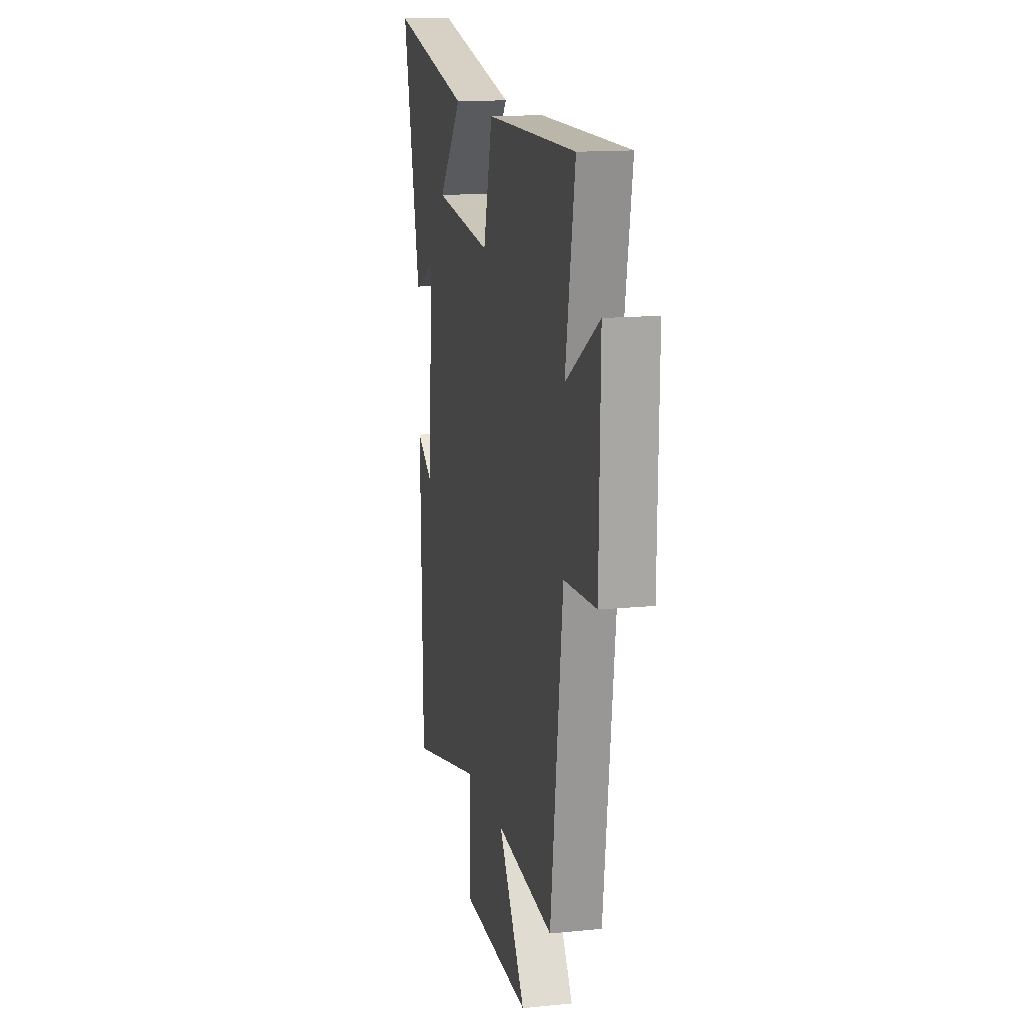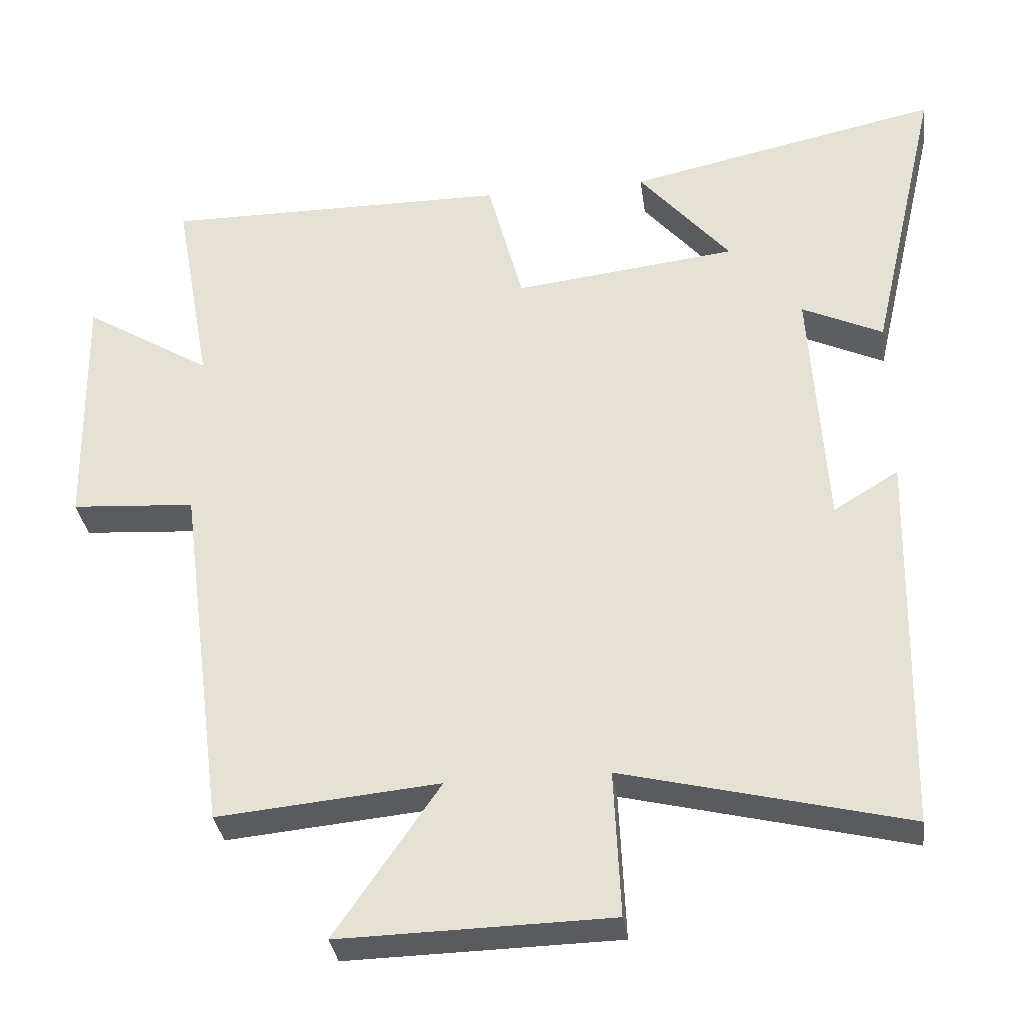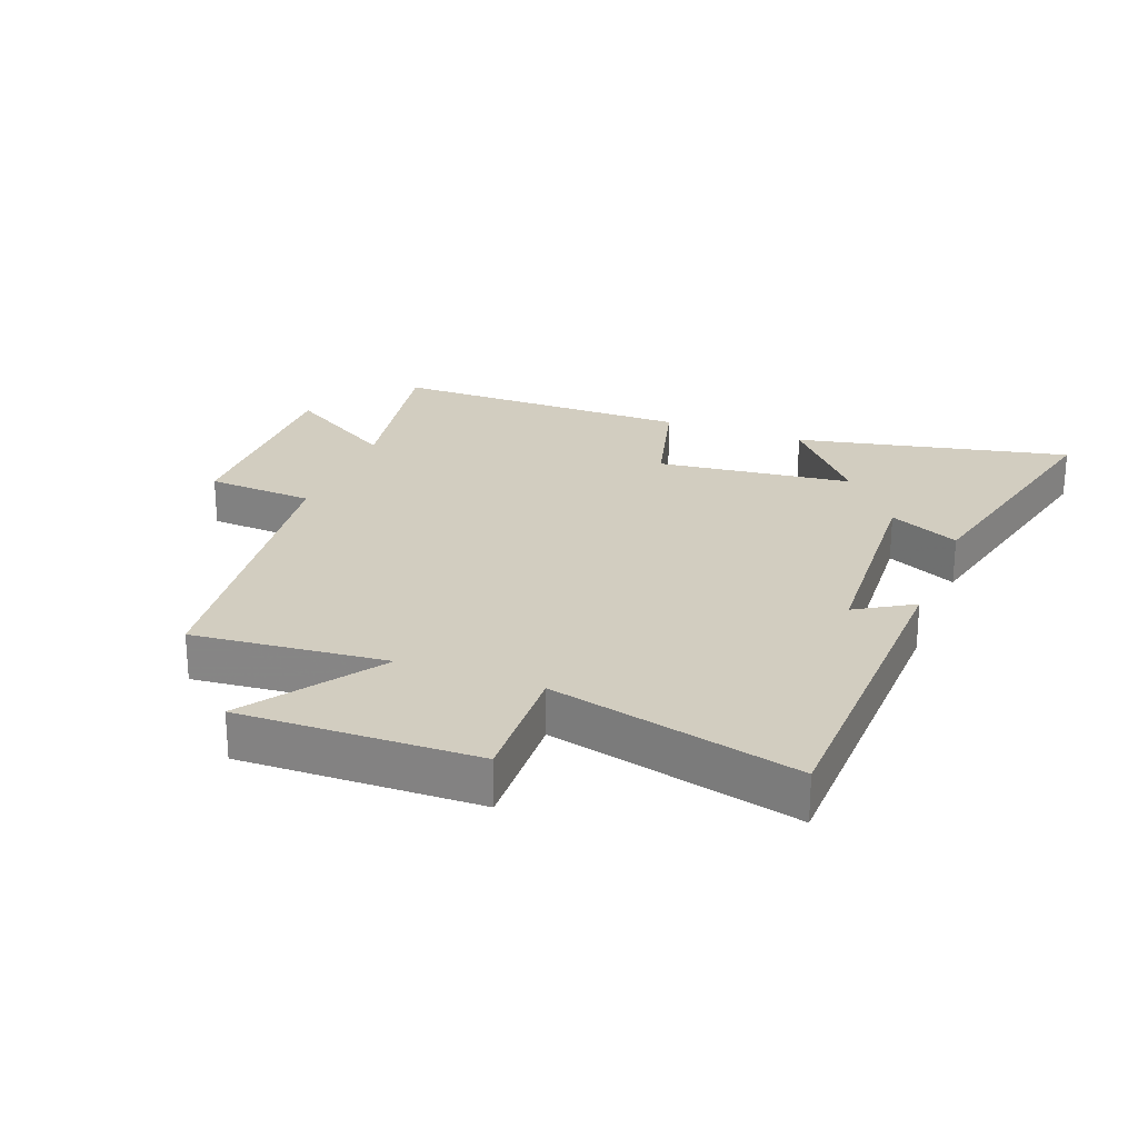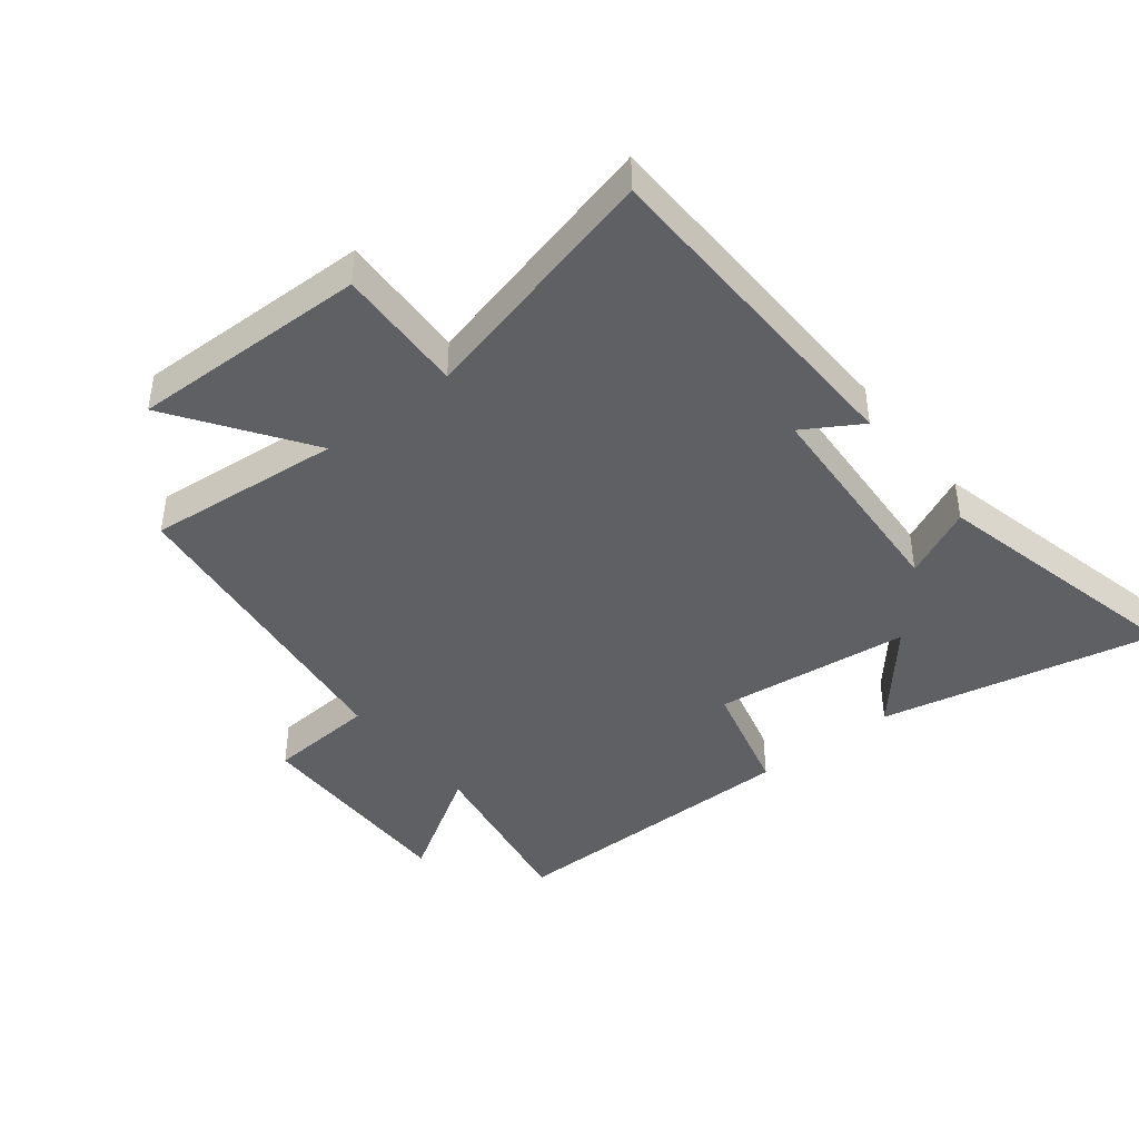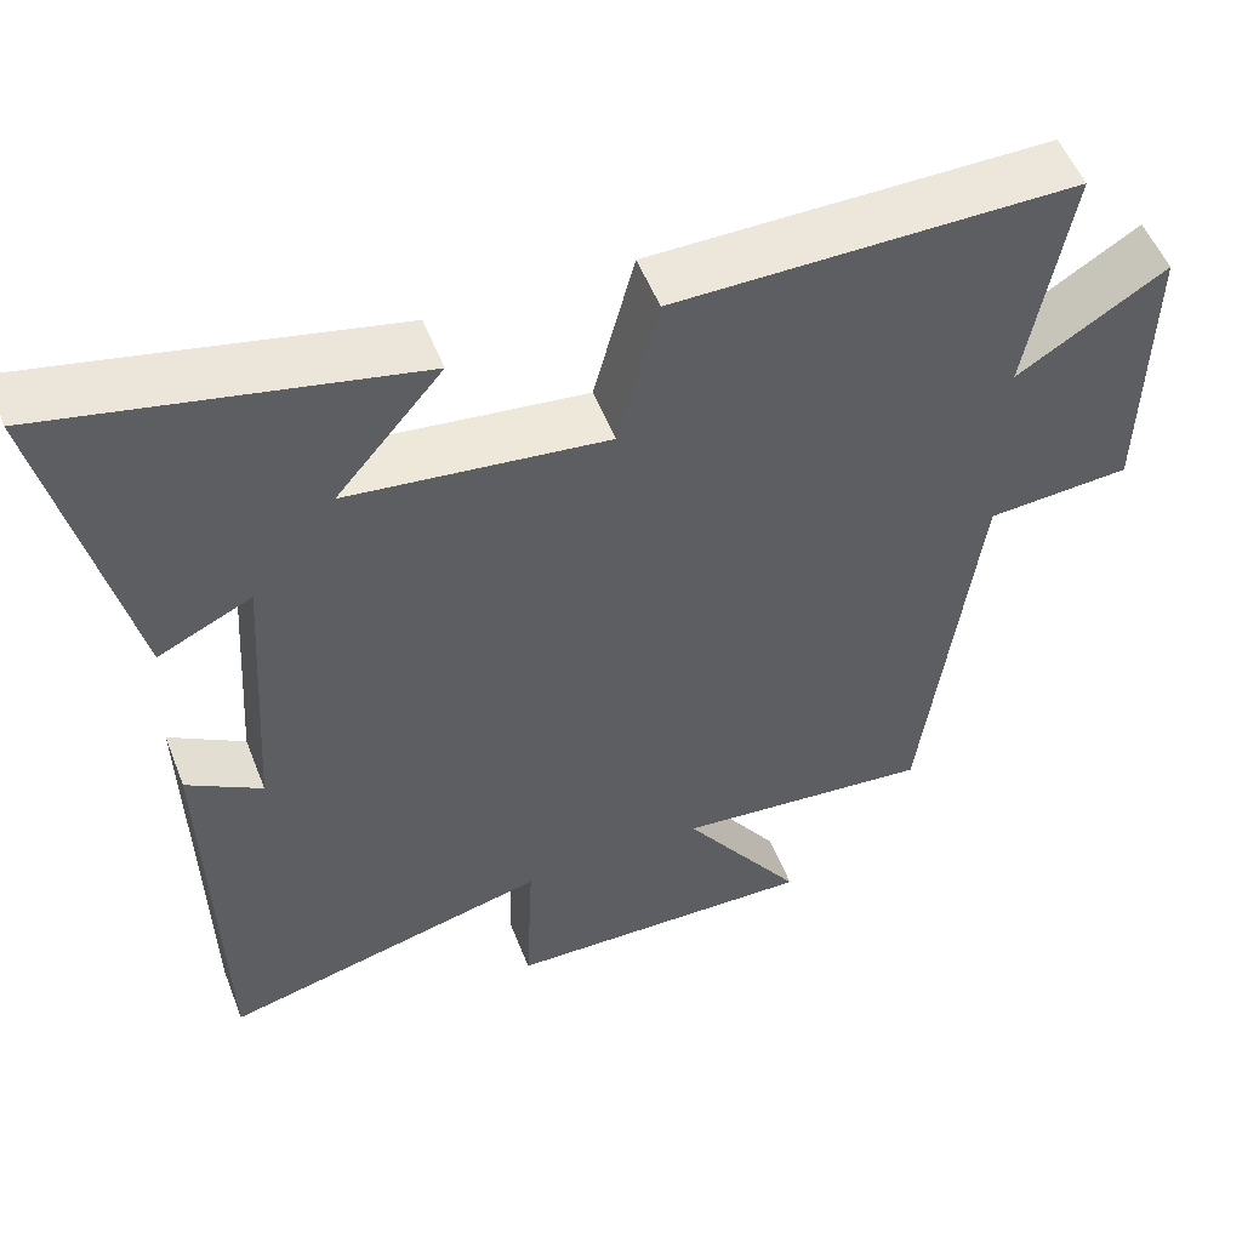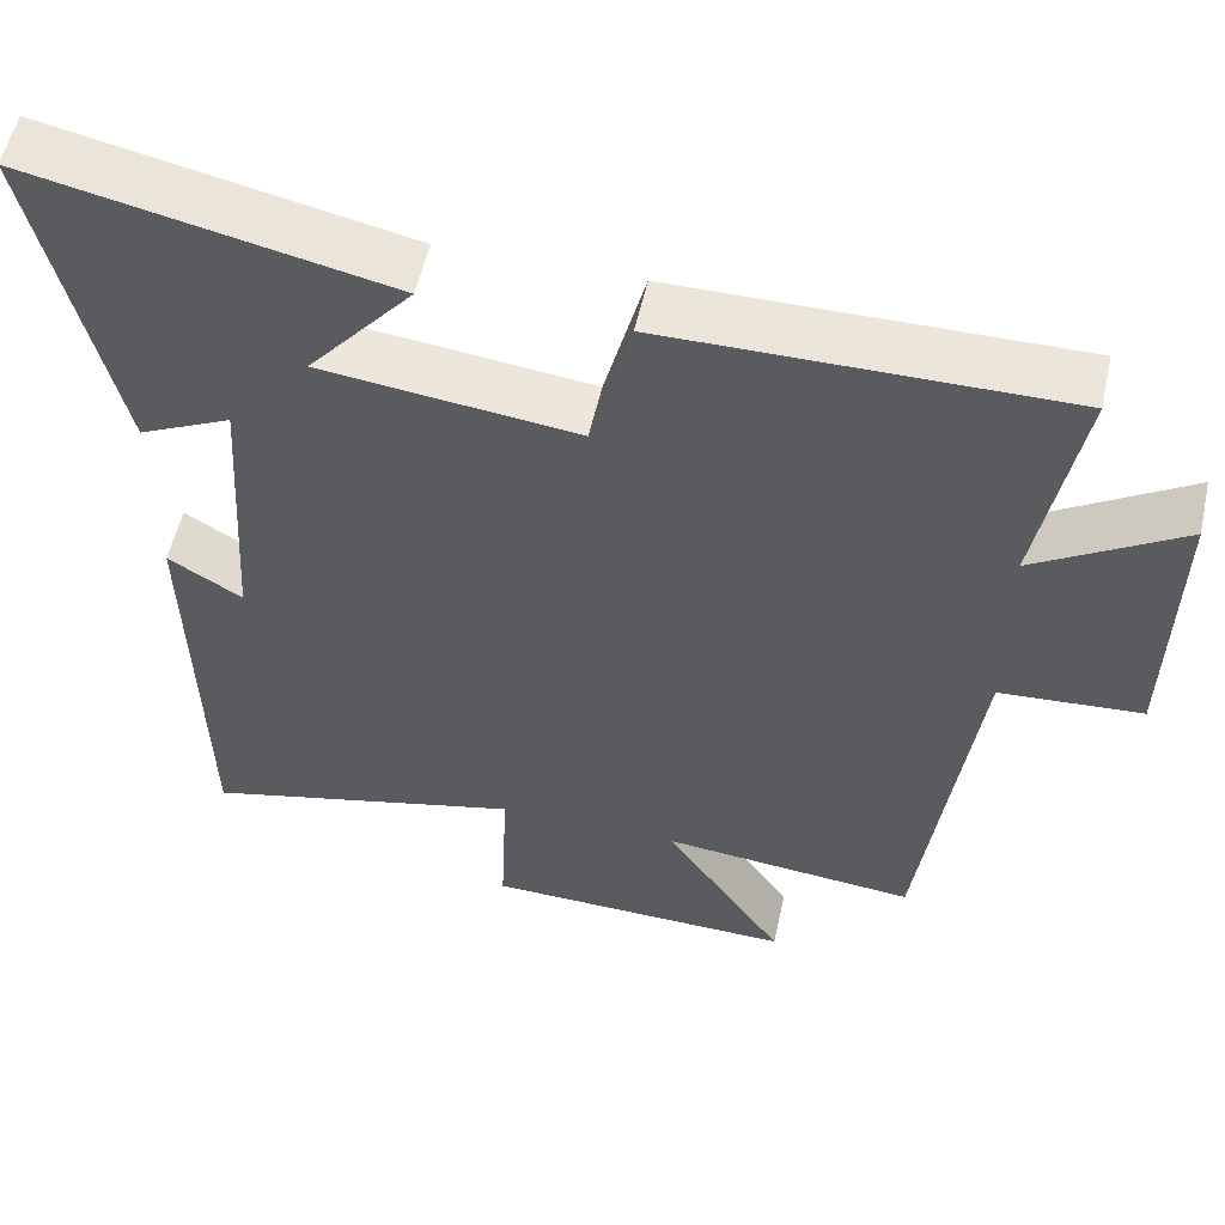
<metadata>
{"format":"obj","ext":"obj","renderer":"f3d","projection":"perspective","resolution":1024,"background":"white","views":[{"elev":14.4,"azim":77.7,"up":"+Z"},{"elev":-33.3,"azim":-172.2,"up":"+Z"},{"elev":24.5,"azim":-159.0,"up":"+Y"},{"elev":-42.6,"azim":-141.5,"up":"+Y"},{"elev":53.0,"azim":-21.1,"up":"+Z"},{"elev":55.0,"azim":12.5,"up":"+Z"}]}
</metadata>
<code>
v 0.435 0.07 -0.529
v 0.127 0.07 -0.5
v 0.272 0.07 -0.712
v -0.104 0.07 -0.704
v -0.095 0.07 -0.5
v -0.488 0.07 -0.597
v -0.5 0.07 -0.064
v -0.41 0.07 -0.119
v -0.388 0.07 0.231
v -0.5 0.07 0.178
v -0.596 0.07 0.593
v -0.161 0.07 0.5
v -0.288 0.07 0.35
v 0.022 0.07 0.314
v 0.071 0.07 0.5
v 0.551 0.07 0.503
v 0.5 0.07 0.219
v 0.678 0.07 0.329
v 0.672 0.07 -0.017
v 0.5 0.07 -0.029
v 0.435 0 -0.529
v 0.127 0 -0.5
v 0.272 0 -0.712
v -0.104 0 -0.704
v -0.095 0 -0.5
v -0.488 0 -0.597
v -0.5 0 -0.064
v -0.41 0 -0.119
v -0.388 0 0.231
v -0.5 0 0.178
v -0.596 0 0.593
v -0.161 0 0.5
v -0.288 0 0.35
v 0.022 0 0.314
v 0.071 0 0.5
v 0.551 0 0.503
v 0.5 0 0.219
v 0.678 0 0.329
v 0.672 0 -0.017
v 0.5 0 -0.029
f 17 18 19 20
f 17 20 1 2
f 14 15 16 17
f 13 14 17 2
f 10 11 12 13
f 9 10 13
f 8 9 13 2
f 5 6 7 8
f 5 8 2 3
f 3 4 5
f 40 39 38 37
f 22 21 40 37
f 37 36 35 34
f 22 37 34 33
f 33 32 31 30
f 33 30 29
f 22 33 29 28
f 28 27 26 25
f 23 22 28 25
f 25 24 23
f 1 21 22 2
f 2 22 23 3
f 3 23 24 4
f 4 24 25 5
f 5 25 26 6
f 6 26 27 7
f 7 27 28 8
f 8 28 29 9
f 9 29 30 10
f 10 30 31 11
f 11 31 32 12
f 12 32 33 13
f 13 33 34 14
f 14 34 35 15
f 15 35 36 16
f 16 36 37 17
f 17 37 38 18
f 18 38 39 19
f 19 39 40 20
f 20 40 21 1

</code>
